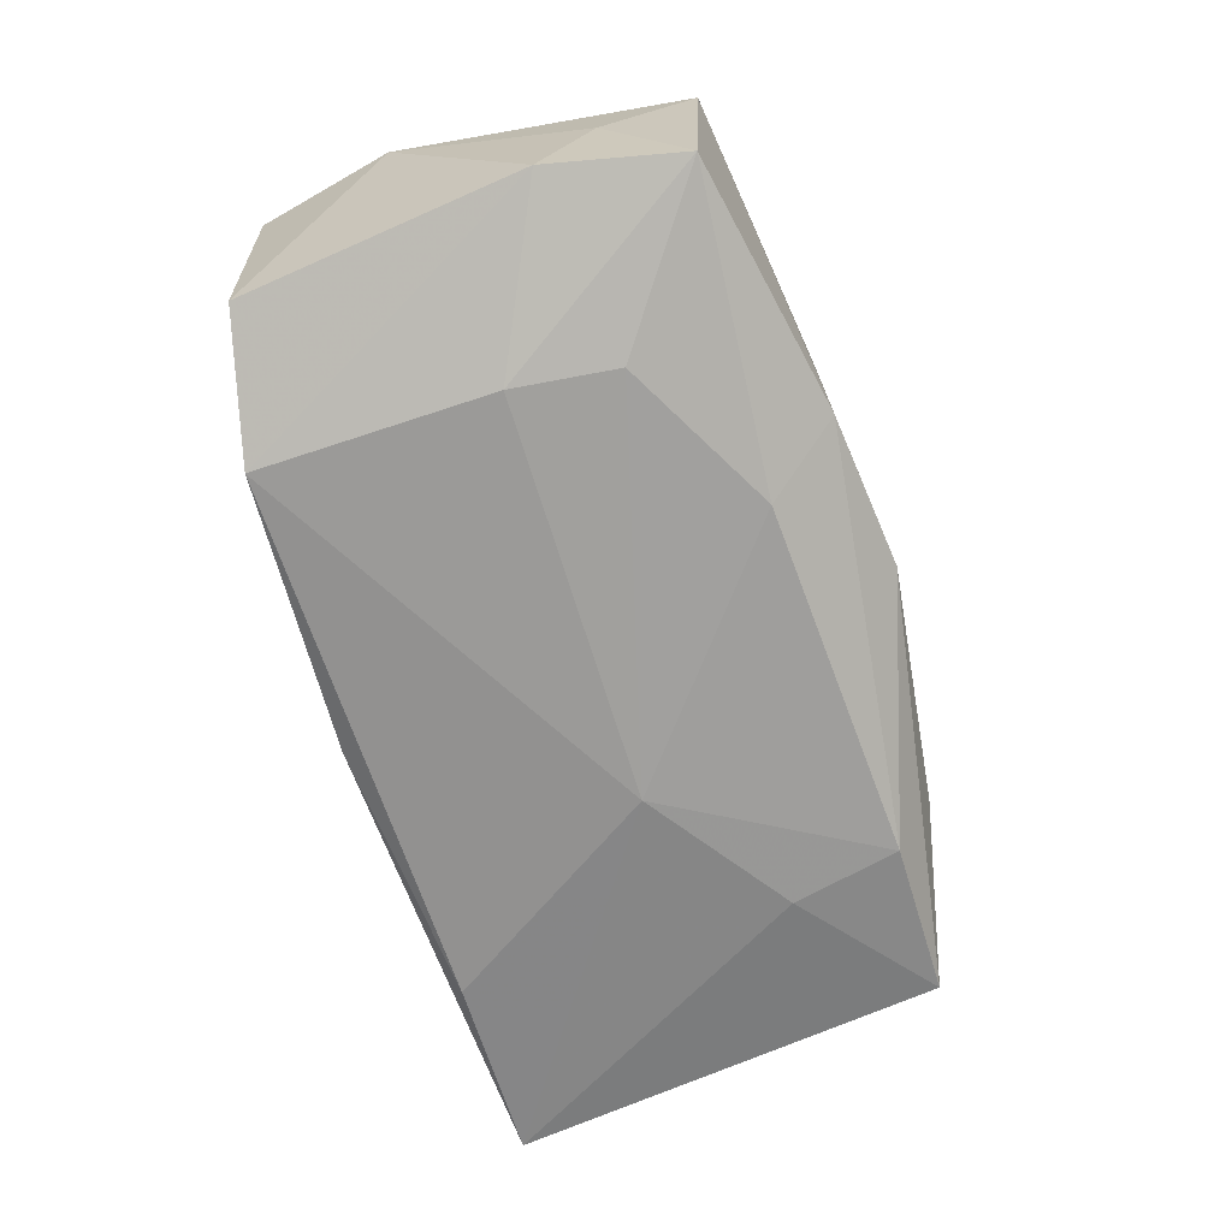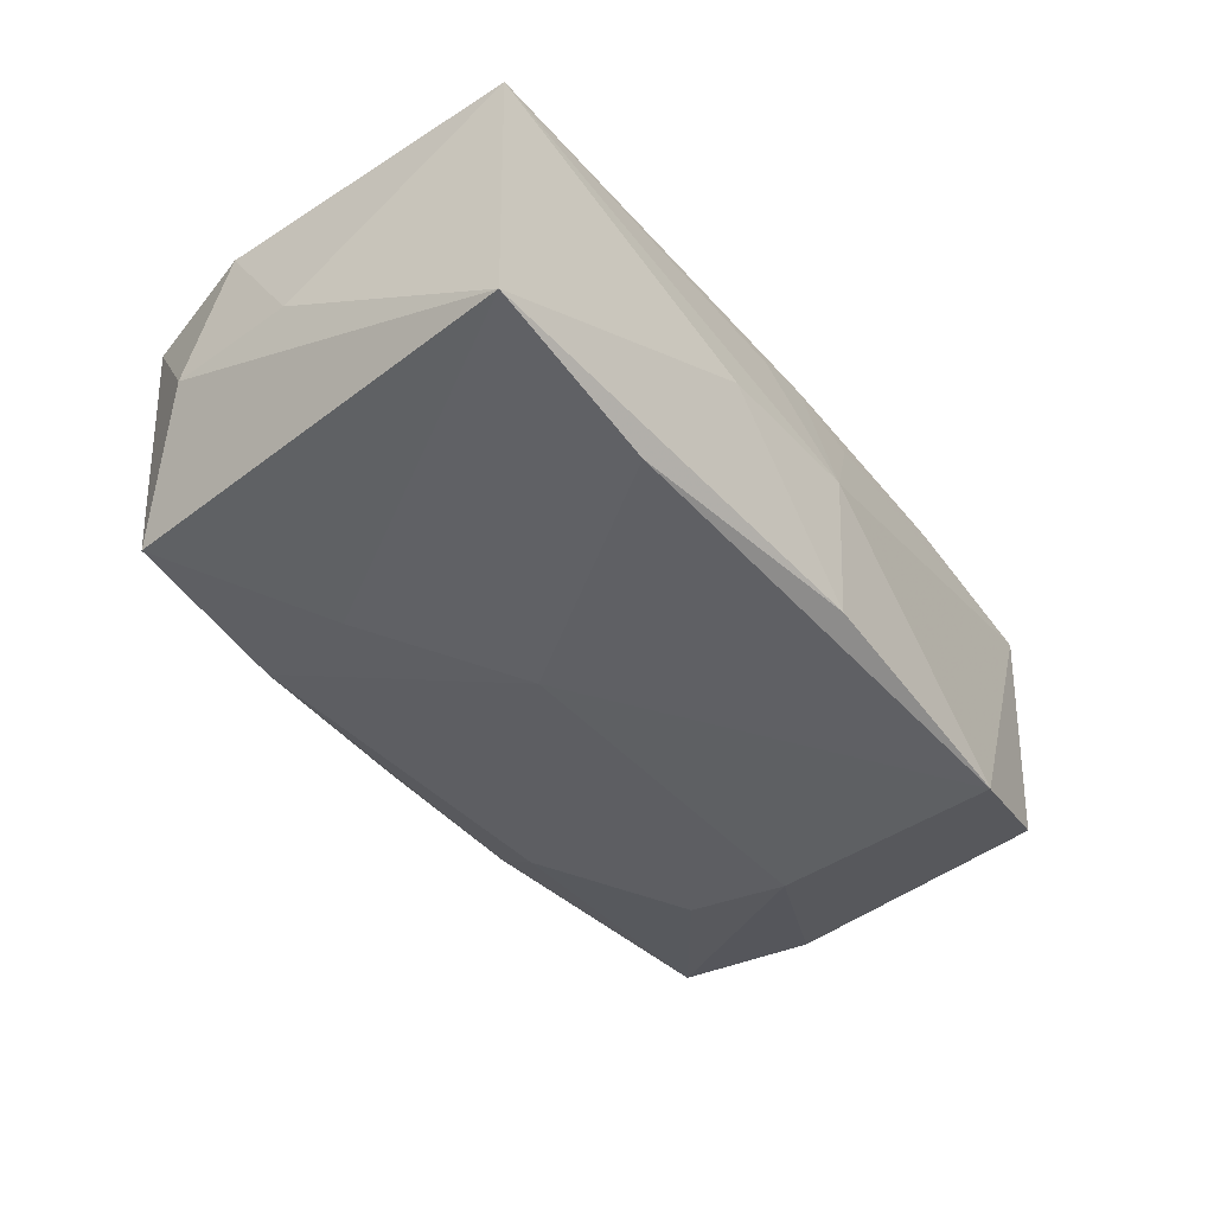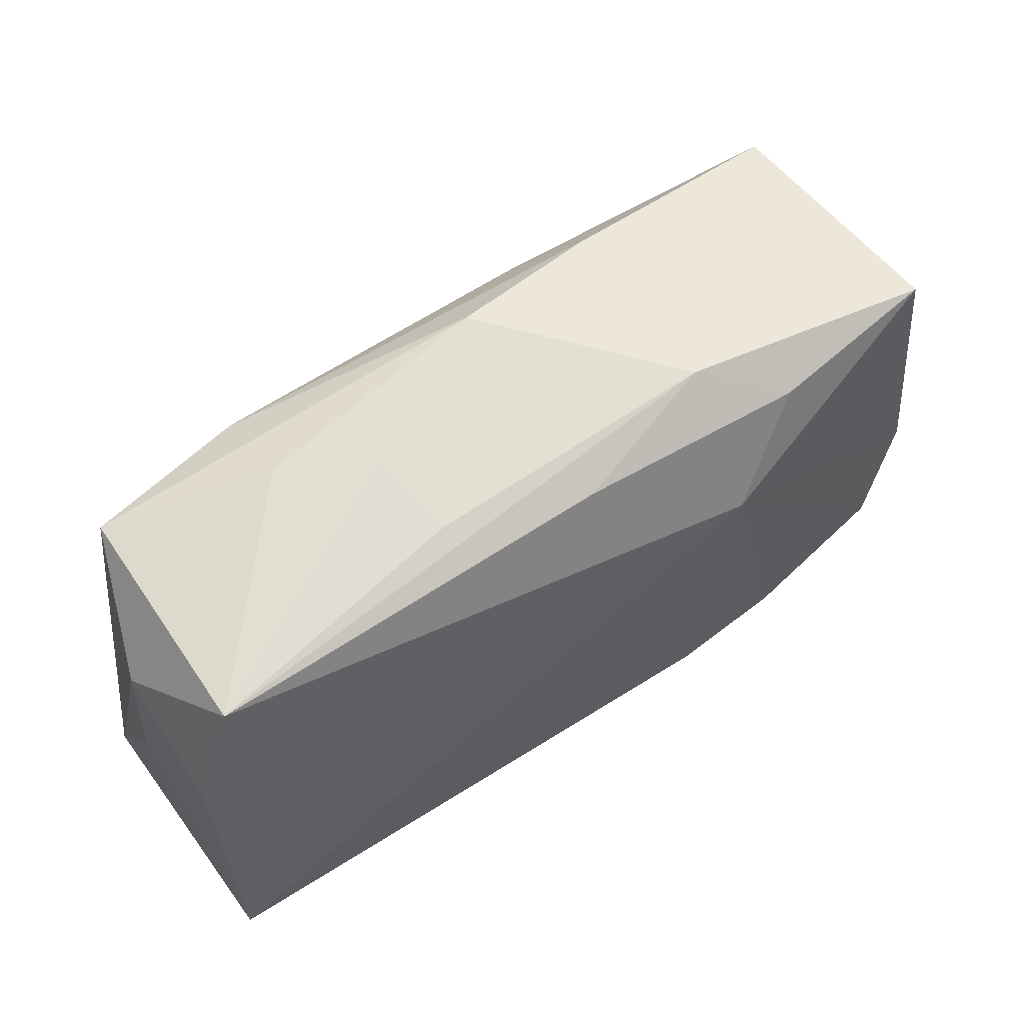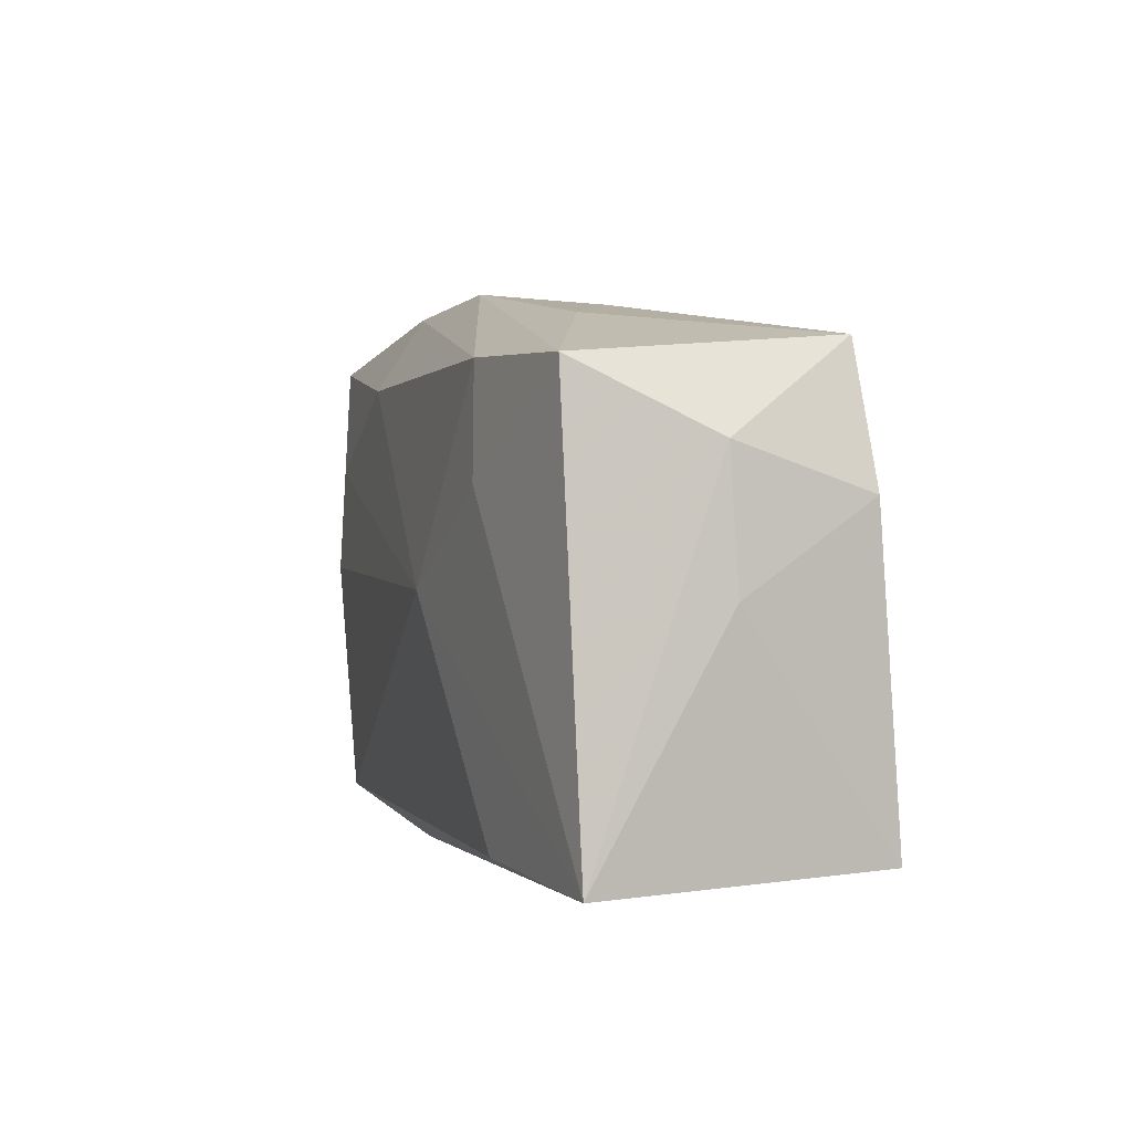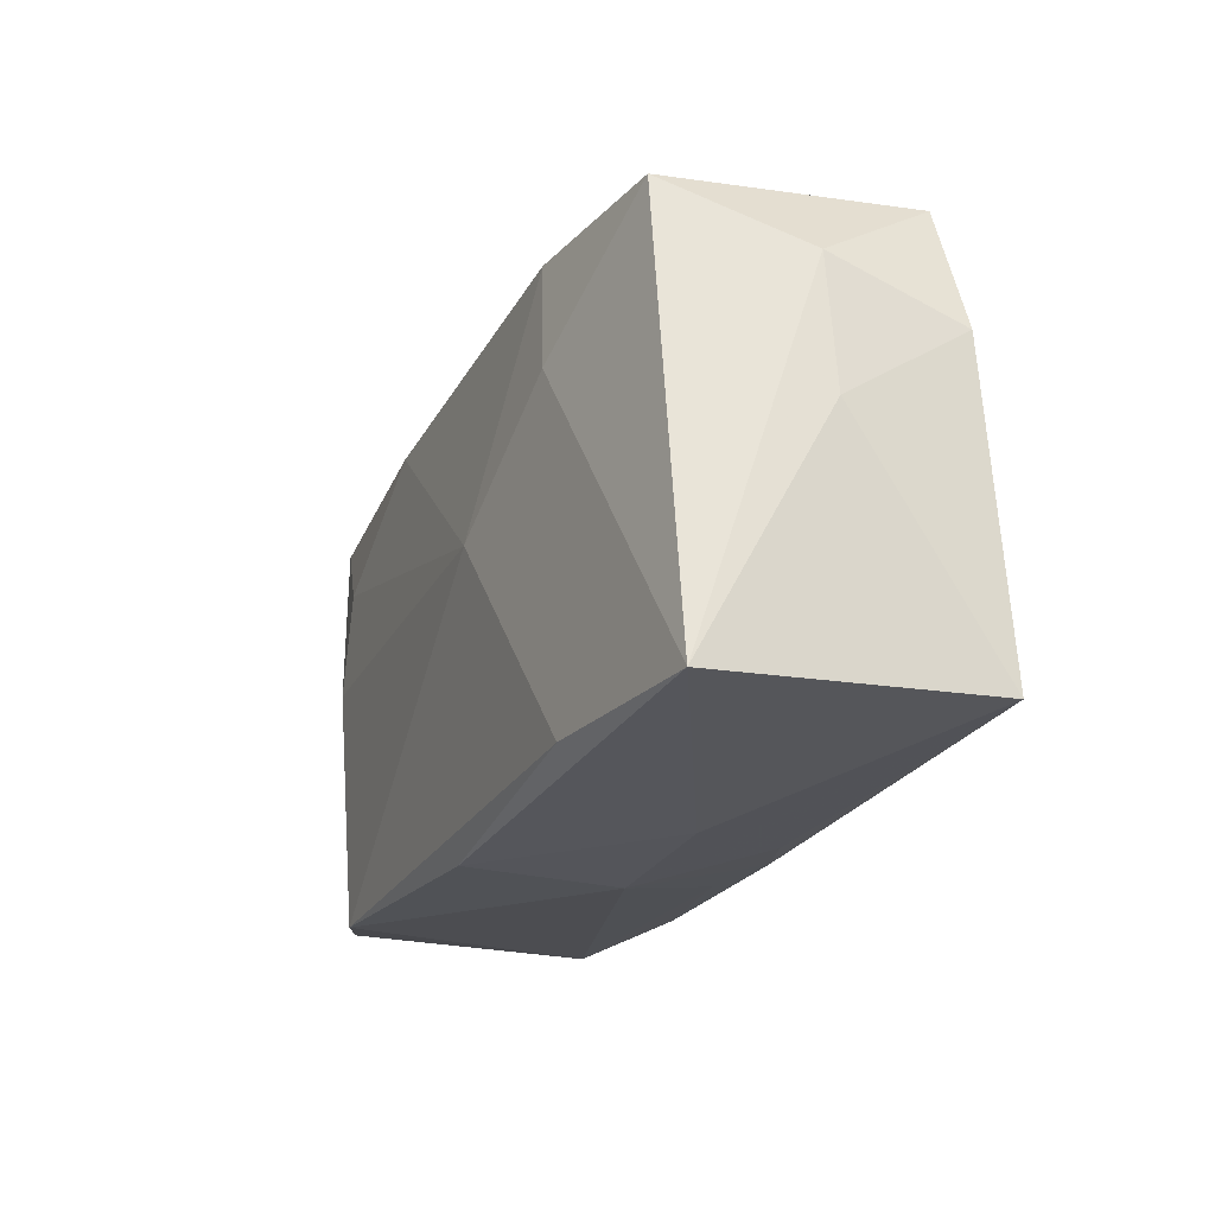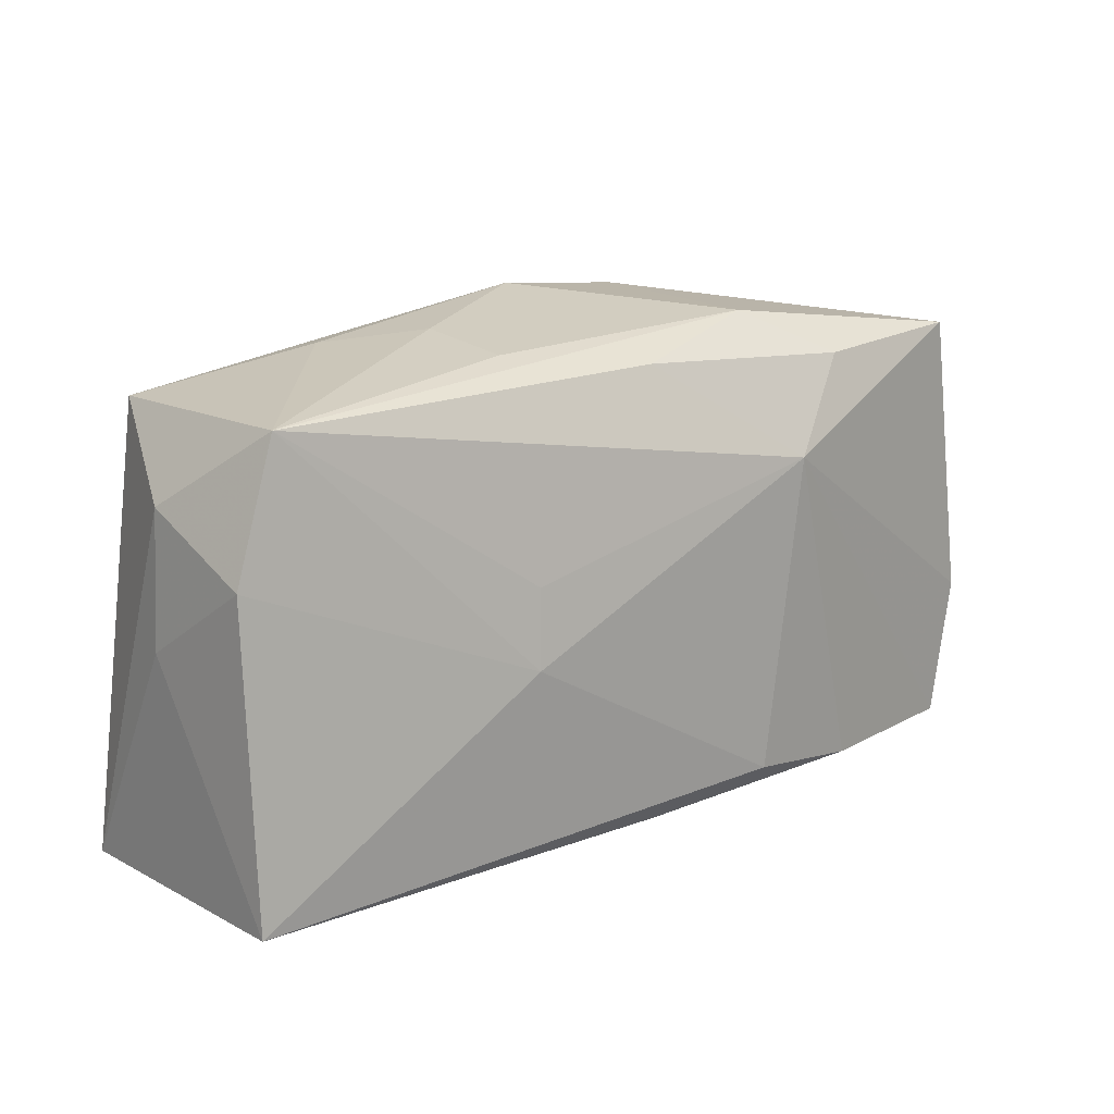
<metadata>
{"format":"obj","ext":"obj","renderer":"f3d","projection":"perspective","resolution":1024,"background":"white","views":[{"elev":-71.4,"azim":105.9,"up":"+Z"},{"elev":-40.1,"azim":-54.8,"up":"+Z"},{"elev":60.6,"azim":-34.3,"up":"+Y"},{"elev":4.6,"azim":-105.2,"up":"+Y"},{"elev":-21.0,"azim":-110.3,"up":"+Y"},{"elev":17.2,"azim":-39.3,"up":"+Y"}]}
</metadata>
<code>
v 0.009254 0.01462 -0.01342
v -0.005839 -0.01785 0.0105
v -0.01914 0.02014 -0.004598
v -0.03593 0.008057 0.01091
v 0.01328 0.009849 0.01415
v 0.02139 0.007626 -0.01408
v -0.03214 0.01721 -0.009394
v 0.02126 -0.01945 -0.01337
v -0.03618 -0.01628 0.01267
v -0.0368 0.001457 0.001107
v -0.0368 -0.01714 -0.009063
v -0.01249 0.004351 0.01348
v 0.03573 0.009629 -0.001245
v 0.03471 0.01707 0.008739
v -0.0208 0.008437 -0.01243
v 0.02223 -0.0006386 -0.01444
v -0.009246 0.0001655 -0.01403
v 0.03439 -0.01734 0.01025
v -0.03238 0.0184 0.01032
v -9.099e-05 -0.01745 0.0122
v 0.0007872 0.0183 0.01016
v 0.01308 0.02046 -0.008919
v 0.00547 -0.01794 0.01008
v -0.03602 0.01176 0.0006828
v 0.0356 0.00527 -0.01095
v 0.0004239 0.0221 -0.006961
v 0.03358 0.01602 -0.01151
v -0.01304 -0.01953 0.00126
v -0.0004693 -0.02028 0.0009366
v -0.01096 0.01999 0.006897
v 0.009927 -0.01523 0.01415
v 0.03711 -0.006377 0.009567
v 0.01987 0.01675 0.01074
v 0.02036 -0.01696 0.01285
v -0.0007914 -0.01987 -0.01139
v -0.01304 -0.001728 0.01415
v 0.01307 0.02037 0.006591
v -0.01188 0.02094 -0.0003517
v -0.0216 -0.01726 -0.0115
v 0.03239 -0.01736 -0.01007
v -0.01912 0.01696 -0.01191
f 39 11 17
f 10 11 9
f 11 28 9
f 9 28 29
f 34 18 5
f 17 11 15
f 15 41 17
f 7 15 11
f 41 15 7
f 7 19 3
f 14 33 5
f 11 39 35
f 29 28 35
f 35 28 11
f 24 11 10
f 24 7 11
f 19 7 24
f 5 18 32
f 32 14 5
f 25 32 40
f 40 32 18
f 5 19 12
f 12 36 5
f 19 36 12
f 4 36 19
f 9 36 4
f 19 24 4
f 10 9 4
f 4 24 10
f 31 36 9
f 9 20 31
f 31 20 34
f 31 34 5
f 5 36 31
f 2 9 29
f 29 20 2
f 2 20 9
f 23 20 29
f 34 20 23
f 29 18 23
f 18 34 23
f 13 32 25
f 14 32 13
f 25 27 13
f 13 27 14
f 26 7 3
f 41 7 26
f 33 14 37
f 37 30 19
f 37 26 30
f 14 27 22
f 22 37 14
f 26 37 22
f 41 26 22
f 3 19 38
f 38 26 3
f 19 30 38
f 30 26 38
f 27 6 1
f 41 22 1
f 1 22 27
f 17 41 1
f 1 6 17
f 25 40 8
f 8 35 39
f 8 39 17
f 29 35 8
f 8 40 18
f 8 18 29
f 21 37 19
f 33 37 21
f 21 19 5
f 5 33 21
f 17 6 16
f 16 8 17
f 25 8 16
f 16 27 25
f 16 6 27

</code>
